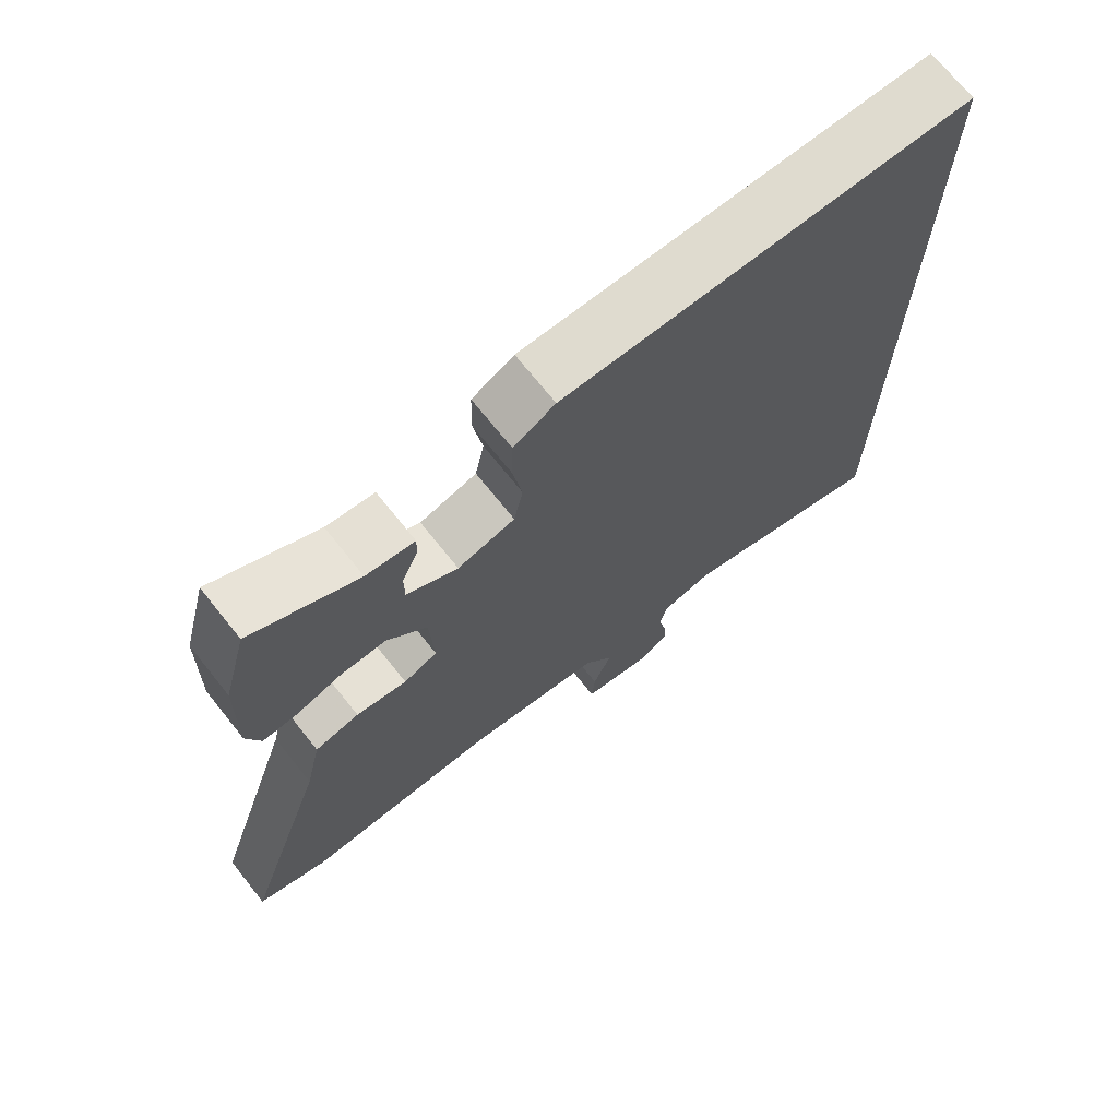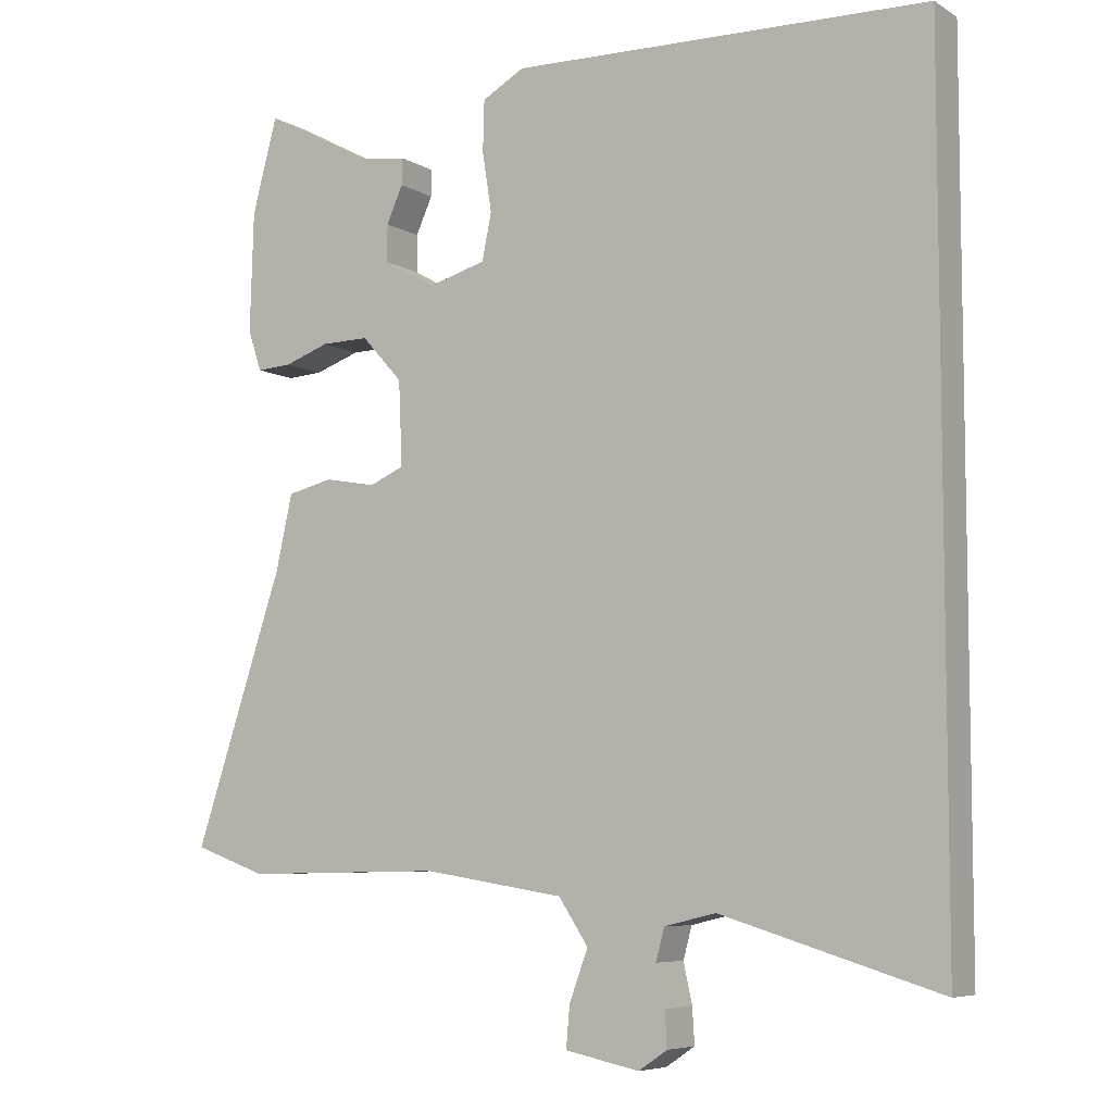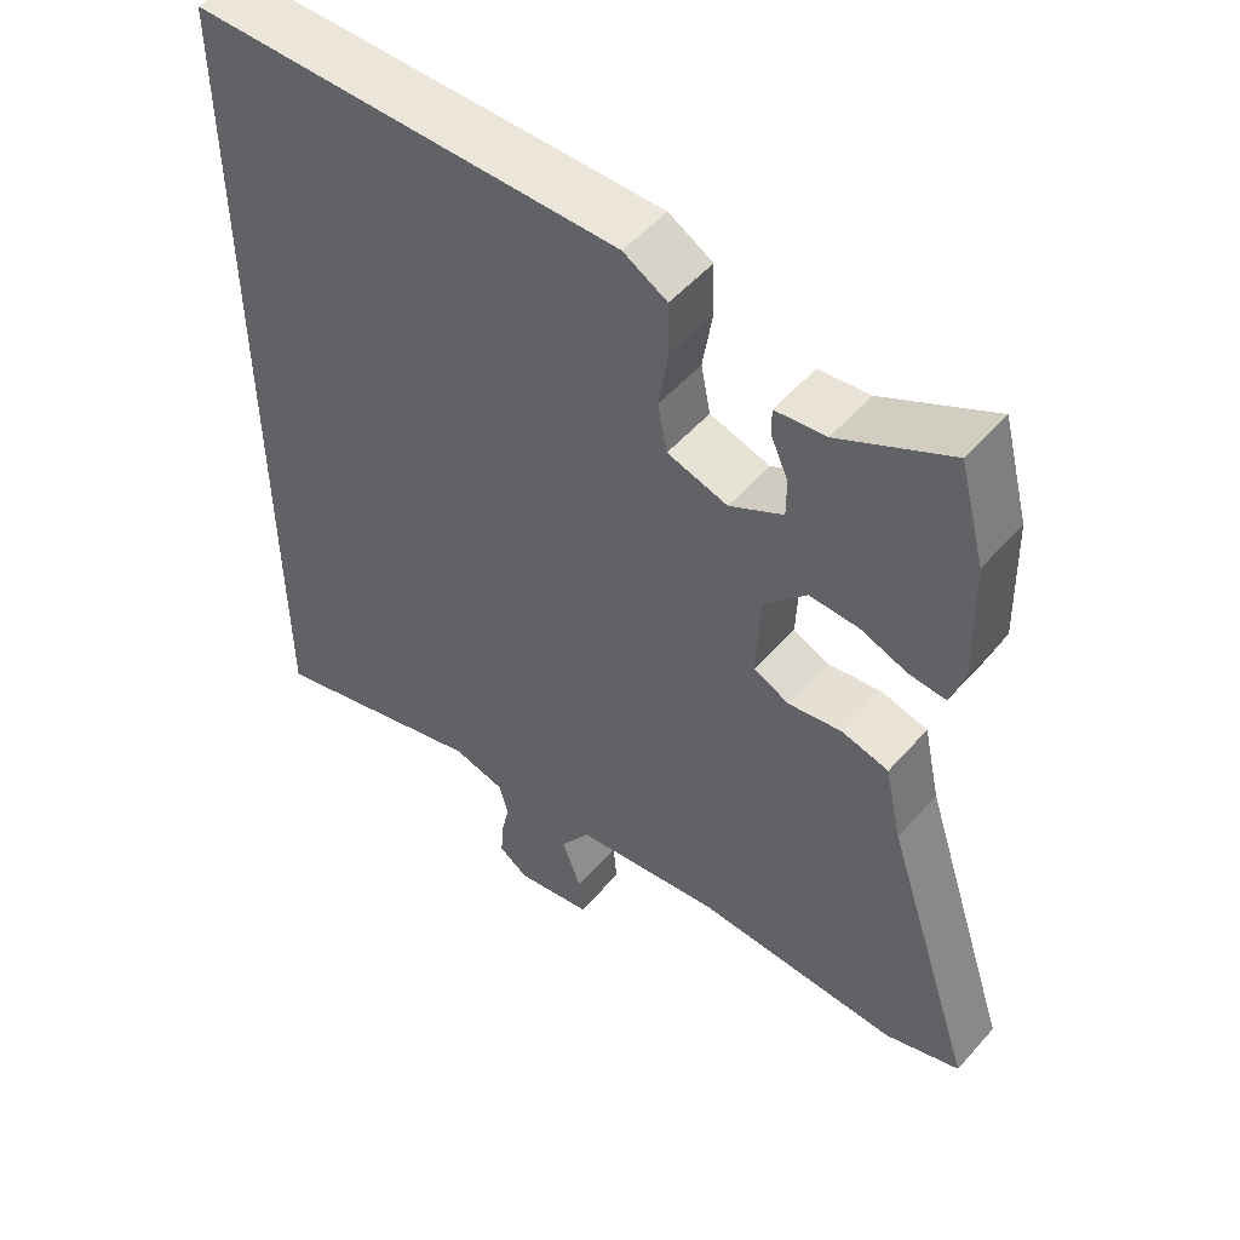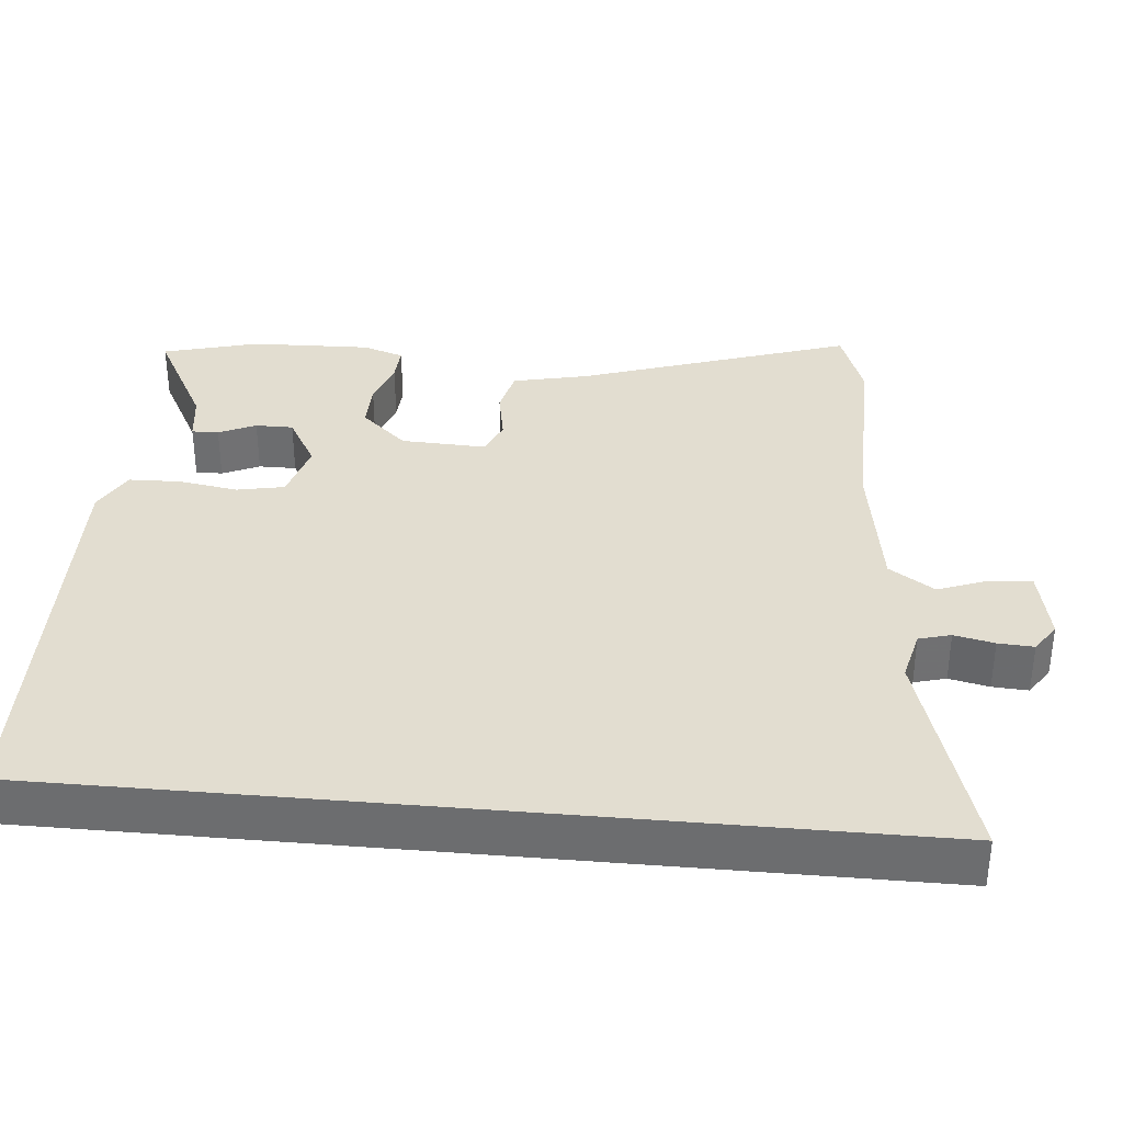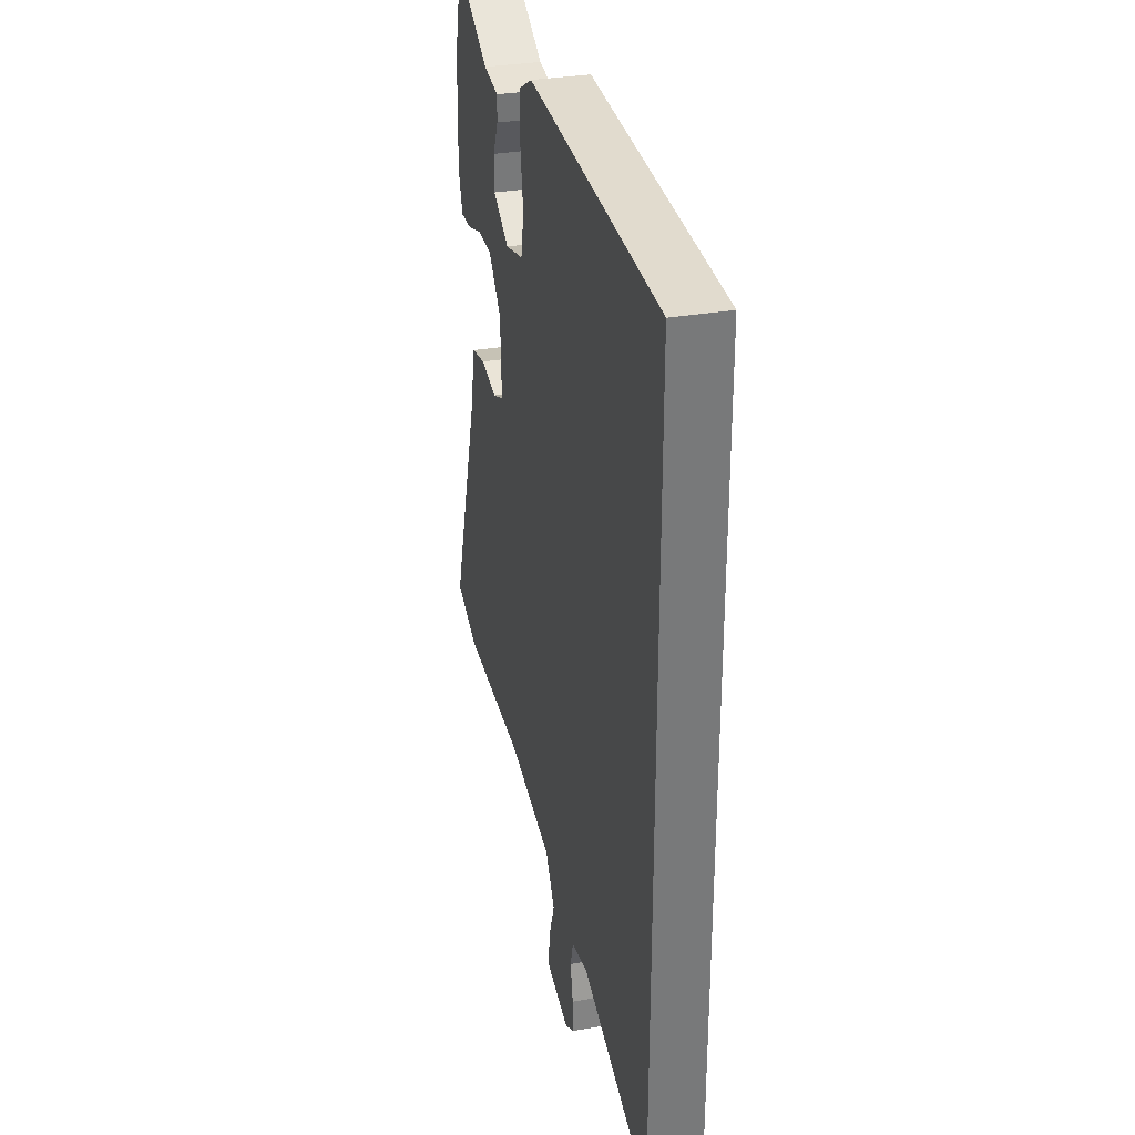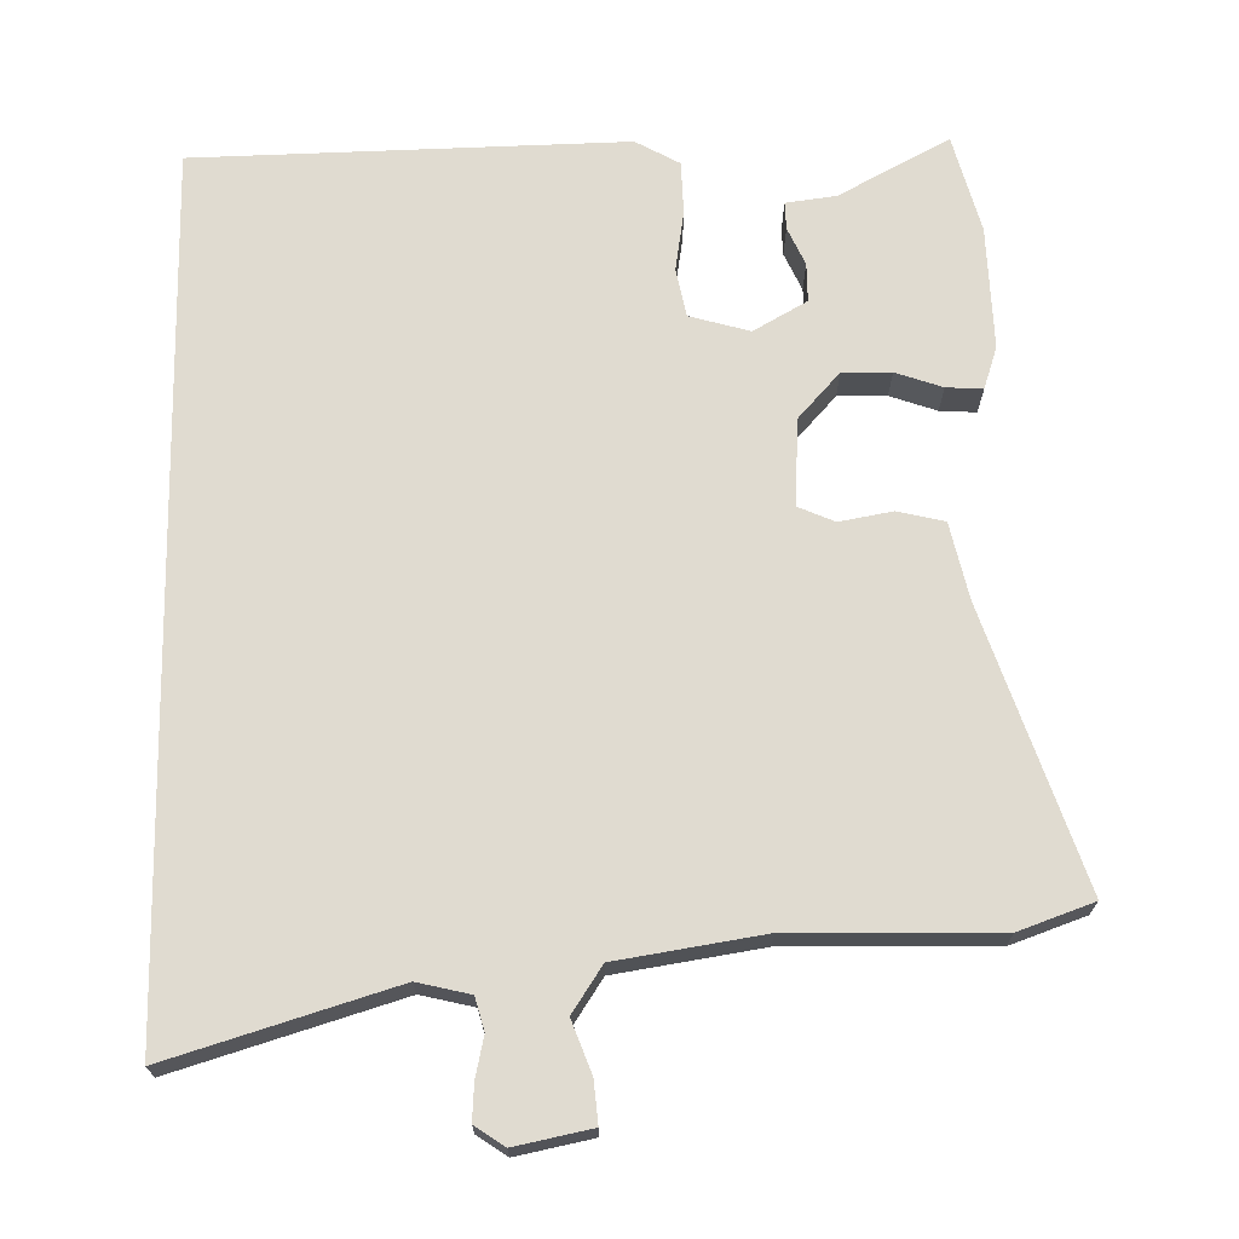
<metadata>
{"format":"obj","ext":"obj","renderer":"f3d","projection":"perspective","resolution":1024,"background":"white","views":[{"elev":71.3,"azim":-38.7,"up":"+Z"},{"elev":-6.7,"azim":31.5,"up":"+Z"},{"elev":52.2,"azim":-139.9,"up":"+Z"},{"elev":35.4,"azim":95.3,"up":"+Y"},{"elev":32.6,"azim":76.5,"up":"+Z"},{"elev":69.9,"azim":178.9,"up":"+Y"}]}
</metadata>
<code>
v 0.5 0.07 0.536
v 0.5 0.07 -0.637
v 0.197 0.07 -0.545
v 0.126 0.07 -0.562
v 0.114 0.07 -0.606
v 0.126 0.07 -0.661
v 0.129 0.07 -0.71
v 0.089 0.07 -0.737
v -0.014 0.07 -0.716
v -0.009 0.07 -0.659
v 0.017 0.07 -0.589
v -0.024 0.07 -0.527
v -0.221 0.07 -0.496
v -0.498 0.07 -0.501
v -0.599 0.07 -0.465
v -0.475 0.07 -0.091
v -0.452 0.07 0.013
v -0.389 0.07 0.028
v -0.317 0.07 0.015
v -0.269 0.07 0.036
v -0.274 0.07 0.153
v -0.331 0.07 0.216
v -0.397 0.07 0.215
v -0.46 0.07 0.193
v -0.509 0.07 0.19
v -0.528 0.07 0.247
v -0.523 0.07 0.413
v -0.488 0.07 0.545
v -0.339 0.07 0.465
v -0.271 0.07 0.456
v -0.272 0.07 0.419
v -0.295 0.07 0.368
v -0.295 0.07 0.316
v -0.223 0.07 0.275
v -0.142 0.07 0.298
v -0.129 0.07 0.363
v -0.142 0.07 0.445
v -0.14 0.07 0.516
v -0.081 0.07 0.549
v 0.5 0 0.536
v 0.5 0 -0.637
v 0.197 0 -0.545
v 0.126 0 -0.562
v 0.114 0 -0.606
v 0.126 0 -0.661
v 0.129 0 -0.71
v 0.089 0 -0.737
v -0.014 0 -0.716
v -0.009 0 -0.659
v 0.017 0 -0.589
v -0.024 0 -0.527
v -0.221 0 -0.496
v -0.498 0 -0.501
v -0.599 0 -0.465
v -0.475 0 -0.091
v -0.452 0 0.013
v -0.389 0 0.028
v -0.317 0 0.015
v -0.269 0 0.036
v -0.274 0 0.153
v -0.331 0 0.216
v -0.397 0 0.215
v -0.46 0 0.193
v -0.509 0 0.19
v -0.528 0 0.247
v -0.523 0 0.413
v -0.488 0 0.545
v -0.339 0 0.465
v -0.271 0 0.456
v -0.272 0 0.419
v -0.295 0 0.368
v -0.295 0 0.316
v -0.223 0 0.275
v -0.142 0 0.298
v -0.129 0 0.363
v -0.142 0 0.445
v -0.14 0 0.516
v -0.081 0 0.549
f 1 2 3
f 39 1 3
f 38 39 3
f 37 38 3
f 36 37 3
f 35 36 3 4
f 34 35 4 5
f 6 7 8
f 5 6 8
f 34 5 8
f 33 34 8
f 29 30 31 32
f 29 32 33
f 28 29 33
f 27 28 33
f 26 27 33
f 25 26 33
f 24 25 33
f 23 24 33
f 22 23 33
f 21 22 33
f 16 17 18 19
f 16 19 20
f 15 16 20
f 14 15 20
f 13 14 20
f 12 13 20 21
f 8 9 10 11
f 21 33 8 11
f 11 12 21
f 42 41 40
f 42 40 78
f 42 78 77
f 42 77 76
f 42 76 75
f 43 42 75 74
f 44 43 74 73
f 47 46 45
f 47 45 44
f 47 44 73
f 47 73 72
f 71 70 69 68
f 72 71 68
f 72 68 67
f 72 67 66
f 72 66 65
f 72 65 64
f 72 64 63
f 72 63 62
f 72 62 61
f 72 61 60
f 58 57 56 55
f 59 58 55
f 59 55 54
f 59 54 53
f 59 53 52
f 60 59 52 51
f 50 49 48 47
f 50 47 72 60
f 60 51 50
f 1 40 41 2
f 2 41 42 3
f 3 42 43 4
f 4 43 44 5
f 5 44 45 6
f 6 45 46 7
f 7 46 47 8
f 8 47 48 9
f 9 48 49 10
f 10 49 50 11
f 11 50 51 12
f 12 51 52 13
f 13 52 53 14
f 14 53 54 15
f 15 54 55 16
f 16 55 56 17
f 17 56 57 18
f 18 57 58 19
f 19 58 59 20
f 20 59 60 21
f 21 60 61 22
f 22 61 62 23
f 23 62 63 24
f 24 63 64 25
f 25 64 65 26
f 26 65 66 27
f 27 66 67 28
f 28 67 68 29
f 29 68 69 30
f 30 69 70 31
f 31 70 71 32
f 32 71 72 33
f 33 72 73 34
f 34 73 74 35
f 35 74 75 36
f 36 75 76 37
f 37 76 77 38
f 38 77 78 39
f 39 78 40 1

</code>
